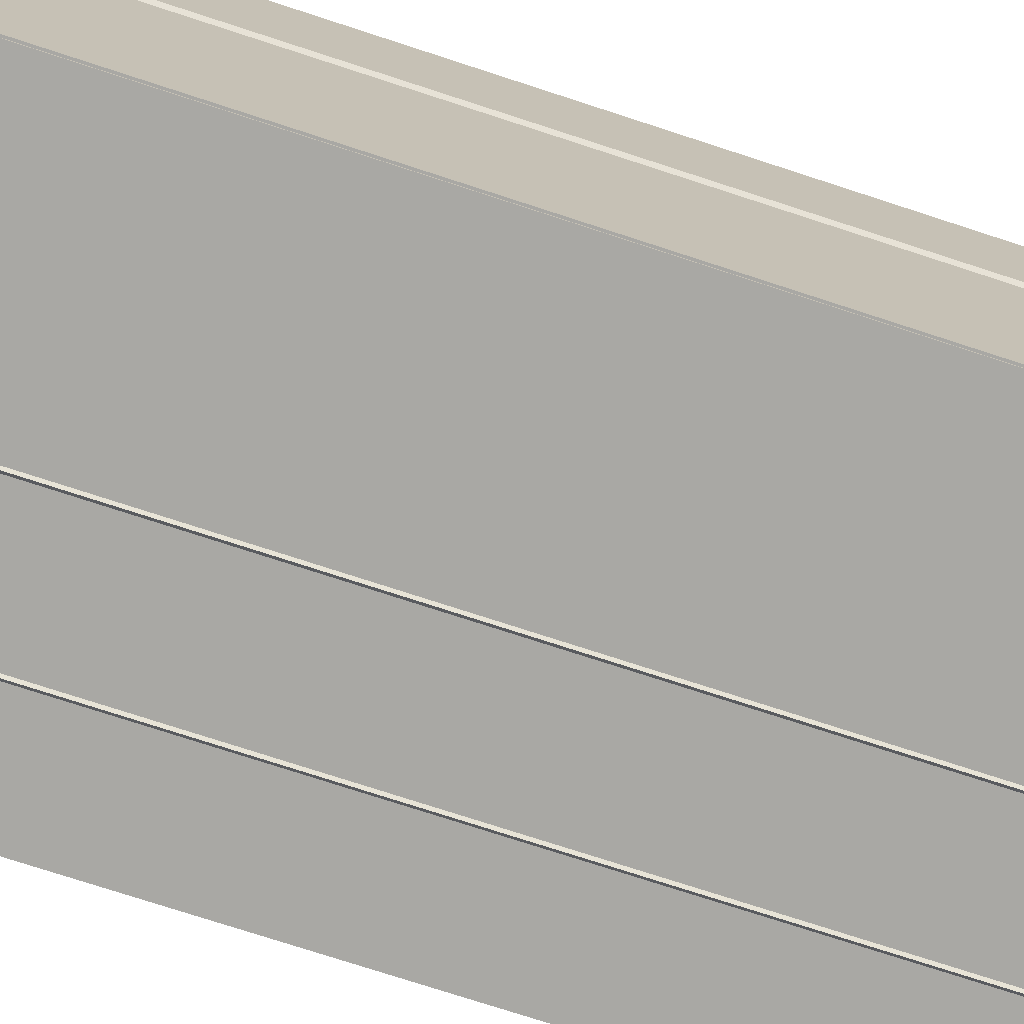
<metadata>
{"format":"obj","ext":"obj","renderer":"f3d","projection":"perspective","resolution":1024,"background":"white","views":[{"elev":-75.0,"azim":-108.1,"up":"+Z"}]}
</metadata>
<code>
o Cube
v -38.81 90 -40.91
v -38.81 -90 -40.91
v -38.81 90 40.91
v -38.81 -90 40.91
v -40.81 90 -40.91
v -40.81 -90 -40.91
v -40.81 90 40.91
v -40.81 -90 40.91
v 41.7 90 -40.91
v 41.7 -90 -40.91
v 41.7 90 40.91
v 41.7 -90 40.91
v 39.7 90 -40.91
v 39.7 -90 -40.91
v 39.7 90 40.91
v 39.7 -90 40.91
v -40.47 90 -41.25
v -40.47 -90 -41.25
v 41.36 90 -41.25
v 41.36 -90 -41.25
v -40.47 90 -39.25
v -40.47 -90 -39.25
v 41.36 90 -39.25
v 41.36 -90 -39.25
v -40.47 90 39.25
v -40.47 -90 39.25
v 41.36 90 39.25
v 41.36 -90 39.25
v -40.47 90 41.25
v -40.47 -90 41.25
v 41.36 90 41.25
v 41.36 -90 41.25
v 4.777 90 -3.811
v 4.777 -90 -3.811
v 4.777 90 3.656
v 4.777 -90 3.656
v 2.777 90 -3.811
v 2.777 -90 -3.811
v 2.777 90 3.656
v 2.777 -90 3.656
v -3.71 90 2.618
v -3.71 -90 2.618
v 3.756 90 2.618
v 3.756 -90 2.618
v -3.71 90 4.618
v -3.71 -90 4.618
v 3.756 90 4.618
v 3.756 -90 4.618
v -8.369 90 -18.02
v -8.369 -90 -18.02
v 4.959 90 -4.007
v 4.959 -90 -4.007
v -9.818 90 -16.64
v -9.818 -90 -16.64
v 3.51 90 -2.629
v 3.51 -90 -2.629
v -16.02 90 -17.3
v -16.02 -90 -17.3
v -2.691 90 -3.286
v -2.691 -90 -3.286
v -17.47 90 -15.92
v -17.47 -90 -15.92
v -4.14 90 -1.907
v -4.14 -90 -1.907
v -19.51 90 -33.4
v -19.51 -90 -33.4
v -19.29 90 2.629
v -19.29 -90 2.629
v -21.51 90 -33.38
v -21.51 -90 -33.38
v -21.29 90 2.642
v -21.29 -90 2.642
v -24.2 90 -20.69
v -24.2 -90 -20.69
v -23.98 90 15.33
v -23.98 -90 15.33
v -26.2 90 -20.68
v -26.2 -90 -20.68
v -25.98 90 15.34
v -25.98 -90 15.34
v -28.48 90 -34.35
v -28.48 -90 -34.35
v -28.26 90 1.679
v -28.26 -90 1.679
v -30.48 90 -34.33
v -30.48 -90 -34.33
v -30.26 90 1.691
v -30.26 -90 1.691
v -22.51 90 -33.76
v -22.51 -90 -33.76
v -30.03 90 -31.72
v -30.03 -90 -31.72
v -23.04 90 -35.69
v -23.04 -90 -35.69
v -30.55 90 -33.65
v -30.55 -90 -33.65
v -19.48 90 -27.99
v -19.48 -90 -27.99
v -27 90 -25.95
v -27 -90 -25.95
v -20.01 90 -29.92
v -20.01 -90 -29.92
v -27.52 90 -27.88
v -27.52 -90 -27.88
v 0.671 90 -21.55
v 0.671 -90 -21.55
v -20.26 90 -21.64
v -20.26 -90 -21.64
v 0.6802 90 -23.55
v 0.6802 -90 -23.55
v -20.25 90 -23.64
v -20.25 -90 -23.64
v -0.8638 90 -23.51
v -0.8638 -90 -23.51
v 12.46 90 -9.492
v 12.46 -90 -9.492
v -2.313 90 -22.13
v -2.313 -90 -22.13
v 11.02 90 -8.114
v 11.02 -90 -8.114
v -12.6 90 -14.45
v -12.6 -90 -14.45
v -12.49 90 4.031
v -12.49 -90 4.031
v -14.6 90 -14.43
v -14.6 -90 -14.43
v -14.49 90 4.044
v -14.49 -90 4.044
v -19.93 90 1.109
v -19.93 -90 1.109
v -6.898 90 14.21
v -6.898 -90 14.21
v -21.34 90 2.519
v -21.34 -90 2.519
v -8.316 90 15.62
v -8.316 -90 15.62
v -13 90 -2.499
v -13 -90 -2.499
v 0.03046 90 10.6
v 0.03046 -90 10.6
v -14.42 90 -1.089
v -14.42 -90 -1.089
v -1.388 90 12.01
v -1.388 -90 12.01
v -24.26 90 6.233
v -24.26 -90 6.233
v -11.23 90 19.34
v -11.23 -90 19.34
v -25.67 90 7.643
v -25.67 -90 7.643
v -12.65 90 20.75
v -12.65 -90 20.75
v -7.19 90 15.54
v -7.19 -90 15.54
v -19.73 90 29.11
v -19.73 -90 29.11
v -8.659 90 14.18
v -8.659 -90 14.18
v -21.2 90 27.75
v -21.2 -90 27.75
v -16.21 90 16.33
v -16.21 -90 16.33
v -28.75 90 29.9
v -28.75 -90 29.9
v -17.68 90 14.97
v -17.68 -90 14.97
v -30.22 90 28.55
v -30.22 -90 28.55
v -39.97 90 7.28
v -39.97 -90 7.28
v -26.94 90 20.38
v -26.94 -90 20.38
v -41.39 90 8.69
v -41.39 -90 8.69
v -28.36 90 21.79
v -28.36 -90 21.79
v -31.19 90 7.373
v -31.19 -90 7.373
v -24.57 90 14.16
v -24.57 -90 14.16
v -32.62 90 8.769
v -32.62 -90 8.769
v -26 90 15.56
v -26 -90 15.56
v -34.36 90 1.186
v -34.36 -90 1.186
v -29.74 90 9.464
v -29.74 -90 9.464
v -36.11 90 2.162
v -36.11 -90 2.162
v -31.48 90 10.44
v -31.48 -90 10.44
v 33.55 90 -1.057
v 33.55 -90 -1.057
v 28.93 90 -9.335
v 28.93 -90 -9.335
v 35.3 90 -2.033
v 35.3 -90 -2.033
v 30.67 90 -10.31
v 30.67 -90 -10.31
v 30.38 90 -7.244
v 30.38 -90 -7.244
v 23.76 90 -14.03
v 23.76 -90 -14.03
v 31.81 90 -8.64
v 31.81 -90 -8.64
v 25.19 90 -15.43
v 25.19 -90 -15.43
v 39.16 90 -7.151
v 39.16 -90 -7.151
v 26.13 90 -20.26
v 26.13 -90 -20.26
v 40.58 90 -8.561
v 40.58 -90 -8.561
v 27.55 90 -21.67
v 27.55 -90 -21.67
v 15.4 90 -16.2
v 15.4 -90 -16.2
v 27.94 90 -29.78
v 27.94 -90 -29.78
v 16.87 90 -14.84
v 16.87 -90 -14.84
v 29.41 90 -28.42
v 29.41 -90 -28.42
v 6.381 90 -15.41
v 6.381 -90 -15.41
v 18.92 90 -28.98
v 18.92 -90 -28.98
v 7.85 90 -14.05
v 7.85 -90 -14.05
v 20.39 90 -27.62
v 20.39 -90 -27.62
v 23.45 90 -6.104
v 23.45 -90 -6.104
v 10.42 90 -19.21
v 10.42 -90 -19.21
v 24.87 90 -7.514
v 24.87 -90 -7.514
v 11.84 90 -20.62
v 11.84 -90 -20.62
v 19.12 90 -0.9798
v 19.12 -90 -0.9798
v 6.089 90 -14.08
v 6.089 -90 -14.08
v 20.54 90 -2.39
v 20.54 -90 -2.39
v 7.507 90 -15.49
v 7.507 -90 -15.49
v 11.79 90 14.58
v 11.79 -90 14.58
v 11.68 90 -3.902
v 11.68 -90 -3.902
v 13.79 90 14.56
v 13.79 -90 14.56
v 13.68 90 -3.915
v 13.68 -90 -3.915
v -1.479 90 21.67
v -1.479 -90 21.67
v 19.45 90 21.77
v 19.45 -90 21.77
v -1.489 90 23.67
v -1.489 -90 23.67
v 19.44 90 23.77
v 19.44 -90 23.77
v 18.67 90 28.12
v 18.67 -90 28.12
v 26.19 90 26.08
v 26.19 -90 26.08
v 19.2 90 30.05
v 19.2 -90 30.05
v 26.71 90 28.01
v 26.71 -90 28.01
v 21.7 90 33.89
v 21.7 -90 33.89
v 29.22 90 31.85
v 29.22 -90 31.85
v 22.23 90 35.82
v 22.23 -90 35.82
v 29.75 90 33.78
v 29.75 -90 33.78
v 28.16 90 34.53
v 28.16 -90 34.53
v 27.93 90 -1.49
v 27.93 -90 -1.49
v 30.16 90 34.52
v 30.16 -90 34.52
v 29.93 90 -1.502
v 29.93 -90 -1.502
v 23.39 90 20.82
v 23.39 -90 20.82
v 23.17 90 -15.2
v 23.17 -90 -15.2
v 25.39 90 20.81
v 25.39 -90 20.81
v 25.17 90 -15.21
v 25.17 -90 -15.21
v 18.7 90 33.52
v 18.7 -90 33.52
v 18.48 90 -2.5
v 18.48 -90 -2.5
v 20.7 90 33.51
v 20.7 -90 33.51
v 20.48 90 -2.512
v 20.48 -90 -2.512
v 15.21 90 17.43
v 15.21 -90 17.43
v 1.882 90 3.415
v 1.882 -90 3.415
v 16.66 90 16.05
v 16.66 -90 16.05
v 3.332 90 2.037
v 3.332 -90 2.037
v 2.466 90 13.46
v 2.466 -90 13.46
v 15.49 90 26.57
v 15.49 -90 26.57
v 1.047 90 14.87
v 1.047 -90 14.87
v 14.08 90 27.98
v 14.08 -90 27.98
v -0.4819 90 29.9
v -0.4819 -90 29.9
v 20.45 90 30
v 20.45 -90 30
v -0.4911 90 31.91
v -0.4911 -90 31.91
v 20.44 90 32
v 20.44 -90 32
v -10.66 90 27.7
v -10.66 -90 27.7
v 1.876 90 14.12
v 1.876 -90 14.12
v -9.192 90 29.05
v -9.192 -90 29.05
v 3.345 90 15.48
v 3.345 -90 15.48
v -33.96 90 35.34
v -33.96 -90 35.34
v -33.99 90 17.25
v -33.99 -90 17.25
v -31.96 90 35.34
v -31.96 -90 35.34
v -31.99 90 17.25
v -31.99 -90 17.25
v -33.06 90 33.07
v -33.06 -90 33.07
v -14.97 90 32.86
v -14.97 -90 32.86
v -33.04 90 35.07
v -33.04 -90 35.07
v -14.95 90 34.86
v -14.95 -90 34.86
v -10.61 90 30.82
v -10.61 -90 30.82
v 7.479 90 30.6
v 7.479 -90 30.6
v -10.59 90 32.82
v -10.59 -90 32.82
v 7.503 90 32.6
v 7.503 -90 32.6
v -18.23 90 25.45
v -18.23 -90 25.45
v -9.456 90 31.84
v -9.456 -90 31.84
v -19.41 90 27.07
v -19.41 -90 27.07
v -10.63 90 33.46
v -10.63 -90 33.46
v 33.77 90 34.02
v 33.77 -90 34.02
v 33.55 90 -2.009
v 33.55 -90 -2.009
v 35.77 90 34
v 35.77 -90 34
v 35.55 90 -2.022
v 35.55 -90 -2.022
v 36.05 90 -19.43
v 36.05 -90 -19.43
v 23.02 90 -32.53
v 23.02 -90 -32.53
v 37.47 90 -20.84
v 37.47 -90 -20.84
v 24.44 90 -33.94
v 24.44 -90 -33.94
v 40.16 90 -23.69
v 40.16 -90 -23.69
v 27.13 90 -36.79
v 27.13 -90 -36.79
v 41.58 90 -25.1
v 41.58 -90 -25.1
v 28.55 90 -38.2
v 28.55 -90 -38.2
v 10.19 90 -28.09
v 10.19 -90 -28.09
v 22.73 90 -41.66
v 22.73 -90 -41.66
v 11.66 90 -26.73
v 11.66 -90 -26.73
v 24.2 90 -40.3
v 24.2 -90 -40.3
v -4.294 90 -23.17
v -4.294 -90 -23.17
v 8.244 90 -36.75
v 8.244 -90 -36.75
v -2.824 90 -21.82
v -2.824 -90 -21.82
v 9.713 90 -35.39
v 9.713 -90 -35.39
v -11.01 90 -28.08
v -11.01 -90 -28.08
v 1.532 90 -41.66
v 1.532 -90 -41.66
v -9.536 90 -26.73
v -9.536 -90 -26.73
v 3.001 90 -40.3
v 3.001 -90 -40.3
v -23.2 90 -22.38
v -23.2 -90 -22.38
v -10.66 90 -35.96
v -10.66 -90 -35.96
v -21.73 90 -21.02
v -21.73 -90 -21.02
v -9.195 90 -34.6
v -9.195 -90 -34.6
v -32.76 90 -31.6
v -32.76 -90 -31.6
v -40.28 90 -29.56
v -40.28 -90 -29.56
v -33.29 90 -33.53
v -33.29 -90 -33.53
v -40.8 90 -31.49
v -40.8 -90 -31.49
v -36.37 90 -31.72
v -36.37 -90 -31.72
v -36.25 90 -12.47
v -36.25 -90 -12.47
v -38.37 90 -31.71
v -38.37 -90 -31.71
v -38.25 90 -12.45
v -38.25 -90 -12.45
v -27.49 90 -8.001
v -27.49 -90 -8.001
v -35.01 90 -5.957
v -35.01 -90 -5.957
v -28.02 90 -9.931
v -28.02 -90 -9.931
v -35.53 90 -7.887
v -35.53 -90 -7.887
v -32.35 90 -26.67
v -32.35 -90 -26.67
v -32.23 90 -7.414
v -32.23 -90 -7.414
v -34.35 90 -26.66
v -34.35 -90 -26.66
v -34.23 90 -7.402
v -34.23 -90 -7.402
v 14.43 90 34.39
v 14.43 -90 34.39
v 21.14 90 38.34
v 21.14 -90 38.34
v 13.42 90 36.11
v 13.42 -90 36.11
v 20.13 90 40.07
v 20.13 -90 40.07
v 3.824 90 31.14
v 3.824 -90 31.14
v 10.54 90 35.09
v 10.54 -90 35.09
v 2.809 90 32.87
v 2.809 -90 32.87
v 9.522 90 36.82
v 9.522 -90 36.82
v -0.2306 90 34.95
v -0.2306 -90 34.95
v 6.482 90 38.91
v 6.482 -90 38.91
v -1.245 90 36.68
v -1.245 -90 36.68
v 5.467 90 40.63
v 5.467 -90 40.63
v -9.979 90 31.25
v -9.979 -90 31.25
v -3.267 90 35.21
v -3.267 -90 35.21
v -10.99 90 32.98
v -10.99 -90 32.98
v -4.282 90 36.93
v -4.282 -90 36.93
v -38.29 90 -40.45
v -38.29 -90 -40.45
v -31.58 90 -36.5
v -31.58 -90 -36.5
v -39.3 90 -38.73
v -39.3 -90 -38.73
v -32.59 90 -34.78
v -32.59 -90 -34.78
v -20.7 90 -40.7
v -20.7 -90 -40.7
v -13.99 90 -36.75
v -13.99 -90 -36.75
v -21.72 90 -38.98
v -21.72 -90 -38.98
v -15.01 90 -35.02
v -15.01 -90 -35.02
f 5 3 1
f 3 8 4
f 7 6 8
f 2 8 6
f 1 4 2
f 5 2 6
f 5 7 3
f 3 7 8
f 7 5 6
f 2 4 8
f 1 3 4
f 5 1 2
f 13 11 9
f 11 16 12
f 15 14 16
f 10 16 14
f 9 12 10
f 13 10 14
f 13 15 11
f 11 15 16
f 15 13 14
f 10 12 16
f 9 11 12
f 13 9 10
f 21 19 17
f 19 24 20
f 23 22 24
f 18 24 22
f 17 20 18
f 21 18 22
f 21 23 19
f 19 23 24
f 23 21 22
f 18 20 24
f 17 19 20
f 21 17 18
f 29 27 25
f 27 32 28
f 31 30 32
f 26 32 30
f 25 28 26
f 29 26 30
f 29 31 27
f 27 31 32
f 31 29 30
f 26 28 32
f 25 27 28
f 29 25 26
f 37 35 33
f 35 40 36
f 39 38 40
f 34 40 38
f 33 36 34
f 37 34 38
f 37 39 35
f 35 39 40
f 39 37 38
f 34 36 40
f 33 35 36
f 37 33 34
f 45 43 41
f 43 48 44
f 47 46 48
f 42 48 46
f 41 44 42
f 45 42 46
f 45 47 43
f 43 47 48
f 47 45 46
f 42 44 48
f 41 43 44
f 45 41 42
f 49 55 51
f 51 56 52
f 55 54 56
f 50 56 54
f 49 52 50
f 53 50 54
f 49 53 55
f 51 55 56
f 55 53 54
f 50 52 56
f 49 51 52
f 53 49 50
f 57 63 59
f 59 64 60
f 63 62 64
f 58 64 62
f 57 60 58
f 61 58 62
f 57 61 63
f 59 63 64
f 63 61 62
f 58 60 64
f 57 59 60
f 61 57 58
f 65 71 67
f 67 72 68
f 71 70 72
f 66 72 70
f 65 68 66
f 69 66 70
f 65 69 71
f 67 71 72
f 71 69 70
f 66 68 72
f 65 67 68
f 69 65 66
f 73 79 75
f 75 80 76
f 79 78 80
f 74 80 78
f 73 76 74
f 77 74 78
f 73 77 79
f 75 79 80
f 79 77 78
f 74 76 80
f 73 75 76
f 77 73 74
f 81 87 83
f 83 88 84
f 87 86 88
f 82 88 86
f 81 84 82
f 85 82 86
f 81 85 87
f 83 87 88
f 87 85 86
f 82 84 88
f 81 83 84
f 85 81 82
f 93 91 89
f 91 96 92
f 95 94 96
f 94 92 96
f 89 92 90
f 93 90 94
f 93 95 91
f 91 95 96
f 95 93 94
f 94 90 92
f 89 91 92
f 93 89 90
f 101 99 97
f 99 104 100
f 103 102 104
f 102 100 104
f 97 100 98
f 101 98 102
f 101 103 99
f 99 103 104
f 103 101 102
f 102 98 100
f 97 99 100
f 101 97 98
f 105 111 107
f 107 112 108
f 111 110 112
f 106 112 110
f 105 108 106
f 109 106 110
f 105 109 111
f 107 111 112
f 111 109 110
f 106 108 112
f 105 107 108
f 109 105 106
f 113 119 115
f 115 120 116
f 119 118 120
f 114 120 118
f 113 116 114
f 117 114 118
f 113 117 119
f 115 119 120
f 119 117 118
f 114 116 120
f 113 115 116
f 117 113 114
f 121 127 123
f 123 128 124
f 127 126 128
f 122 128 126
f 121 124 122
f 125 122 126
f 121 125 127
f 123 127 128
f 127 125 126
f 122 124 128
f 121 123 124
f 125 121 122
f 129 135 131
f 131 136 132
f 135 134 136
f 130 136 134
f 129 132 130
f 133 130 134
f 129 133 135
f 131 135 136
f 135 133 134
f 130 132 136
f 129 131 132
f 133 129 130
f 137 143 139
f 139 144 140
f 143 142 144
f 138 144 142
f 137 140 138
f 141 138 142
f 137 141 143
f 139 143 144
f 143 141 142
f 138 140 144
f 137 139 140
f 141 137 138
f 145 151 147
f 147 152 148
f 151 150 152
f 146 152 150
f 145 148 146
f 149 146 150
f 145 149 151
f 147 151 152
f 151 149 150
f 146 148 152
f 145 147 148
f 149 145 146
f 157 155 153
f 155 160 156
f 159 158 160
f 158 156 160
f 153 156 154
f 157 154 158
f 157 159 155
f 155 159 160
f 159 157 158
f 158 154 156
f 153 155 156
f 157 153 154
f 165 163 161
f 163 168 164
f 167 166 168
f 166 164 168
f 161 164 162
f 165 162 166
f 165 167 163
f 163 167 168
f 167 165 166
f 166 162 164
f 161 163 164
f 165 161 162
f 169 175 171
f 171 176 172
f 175 174 176
f 170 176 174
f 169 172 170
f 173 170 174
f 169 173 175
f 171 175 176
f 175 173 174
f 170 172 176
f 169 171 172
f 173 169 170
f 177 183 179
f 179 184 180
f 183 182 184
f 178 184 182
f 177 180 178
f 181 178 182
f 177 181 183
f 179 183 184
f 183 181 182
f 178 180 184
f 177 179 180
f 181 177 178
f 185 191 187
f 187 192 188
f 191 190 192
f 186 192 190
f 185 188 186
f 189 186 190
f 185 189 191
f 187 191 192
f 191 189 190
f 186 188 192
f 185 187 188
f 189 185 186
f 193 199 195
f 195 200 196
f 199 198 200
f 194 200 198
f 193 196 194
f 197 194 198
f 193 197 199
f 195 199 200
f 199 197 198
f 194 196 200
f 193 195 196
f 197 193 194
f 201 207 203
f 203 208 204
f 207 206 208
f 202 208 206
f 201 204 202
f 205 202 206
f 201 205 207
f 203 207 208
f 207 205 206
f 202 204 208
f 201 203 204
f 205 201 202
f 209 215 211
f 211 216 212
f 215 214 216
f 210 216 214
f 209 212 210
f 213 210 214
f 209 213 215
f 211 215 216
f 215 213 214
f 210 212 216
f 209 211 212
f 213 209 210
f 221 219 217
f 219 224 220
f 223 222 224
f 222 220 224
f 217 220 218
f 221 218 222
f 221 223 219
f 219 223 224
f 223 221 222
f 222 218 220
f 217 219 220
f 221 217 218
f 229 227 225
f 227 232 228
f 231 230 232
f 230 228 232
f 225 228 226
f 229 226 230
f 229 231 227
f 227 231 232
f 231 229 230
f 230 226 228
f 225 227 228
f 229 225 226
f 233 239 235
f 235 240 236
f 239 238 240
f 234 240 238
f 233 236 234
f 237 234 238
f 233 237 239
f 235 239 240
f 239 237 238
f 234 236 240
f 233 235 236
f 237 233 234
f 241 247 243
f 243 248 244
f 247 246 248
f 242 248 246
f 241 244 242
f 245 242 246
f 241 245 247
f 243 247 248
f 247 245 246
f 242 244 248
f 241 243 244
f 245 241 242
f 249 255 251
f 251 256 252
f 255 254 256
f 250 256 254
f 249 252 250
f 253 250 254
f 249 253 255
f 251 255 256
f 255 253 254
f 250 252 256
f 249 251 252
f 253 249 250
f 257 263 259
f 259 264 260
f 263 262 264
f 258 264 262
f 257 260 258
f 261 258 262
f 257 261 263
f 259 263 264
f 263 261 262
f 258 260 264
f 257 259 260
f 261 257 258
f 269 267 265
f 267 272 268
f 271 270 272
f 270 268 272
f 265 268 266
f 269 266 270
f 269 271 267
f 267 271 272
f 271 269 270
f 270 266 268
f 265 267 268
f 269 265 266
f 277 275 273
f 275 280 276
f 279 278 280
f 278 276 280
f 273 276 274
f 277 274 278
f 277 279 275
f 275 279 280
f 279 277 278
f 278 274 276
f 273 275 276
f 277 273 274
f 281 287 283
f 283 288 284
f 287 286 288
f 282 288 286
f 281 284 282
f 285 282 286
f 281 285 287
f 283 287 288
f 287 285 286
f 282 284 288
f 281 283 284
f 285 281 282
f 289 295 291
f 291 296 292
f 295 294 296
f 290 296 294
f 289 292 290
f 293 290 294
f 289 293 295
f 291 295 296
f 295 293 294
f 290 292 296
f 289 291 292
f 293 289 290
f 297 303 299
f 299 304 300
f 303 302 304
f 298 304 302
f 297 300 298
f 301 298 302
f 297 301 303
f 299 303 304
f 303 301 302
f 298 300 304
f 297 299 300
f 301 297 298
f 305 311 307
f 307 312 308
f 311 310 312
f 306 312 310
f 305 308 306
f 309 306 310
f 305 309 311
f 307 311 312
f 311 309 310
f 306 308 312
f 305 307 308
f 309 305 306
f 313 319 315
f 315 320 316
f 319 318 320
f 314 320 318
f 313 316 314
f 317 314 318
f 313 317 319
f 315 319 320
f 319 317 318
f 314 316 320
f 313 315 316
f 317 313 314
f 321 327 323
f 323 328 324
f 327 326 328
f 322 328 326
f 321 324 322
f 325 322 326
f 321 325 327
f 323 327 328
f 327 325 326
f 322 324 328
f 321 323 324
f 325 321 322
f 333 331 329
f 331 336 332
f 335 334 336
f 334 332 336
f 329 332 330
f 333 330 334
f 333 335 331
f 331 335 336
f 335 333 334
f 334 330 332
f 329 331 332
f 333 329 330
f 337 343 339
f 339 344 340
f 343 342 344
f 338 344 342
f 337 340 338
f 341 338 342
f 337 341 343
f 339 343 344
f 343 341 342
f 338 340 344
f 337 339 340
f 341 337 338
f 349 347 345
f 347 352 348
f 351 350 352
f 350 348 352
f 345 348 346
f 349 346 350
f 349 351 347
f 347 351 352
f 351 349 350
f 350 346 348
f 345 347 348
f 349 345 346
f 357 355 353
f 355 360 356
f 359 358 360
f 358 356 360
f 353 356 354
f 357 354 358
f 357 359 355
f 355 359 360
f 359 357 358
f 358 354 356
f 353 355 356
f 357 353 354
f 361 367 363
f 363 368 364
f 367 366 368
f 362 368 366
f 361 364 362
f 365 362 366
f 361 365 367
f 363 367 368
f 367 365 366
f 362 364 368
f 361 363 364
f 365 361 362
f 369 375 371
f 371 376 372
f 375 374 376
f 370 376 374
f 369 372 370
f 373 370 374
f 369 373 375
f 371 375 376
f 375 373 374
f 370 372 376
f 369 371 372
f 373 369 370
f 377 383 379
f 379 384 380
f 383 382 384
f 378 384 382
f 377 380 378
f 381 378 382
f 377 381 383
f 379 383 384
f 383 381 382
f 378 380 384
f 377 379 380
f 381 377 378
f 385 391 387
f 387 392 388
f 391 390 392
f 386 392 390
f 385 388 386
f 389 386 390
f 385 389 391
f 387 391 392
f 391 389 390
f 386 388 392
f 385 387 388
f 389 385 386
f 397 395 393
f 395 400 396
f 399 398 400
f 398 396 400
f 393 396 394
f 397 394 398
f 397 399 395
f 395 399 400
f 399 397 398
f 398 394 396
f 393 395 396
f 397 393 394
f 405 403 401
f 403 408 404
f 407 406 408
f 406 404 408
f 401 404 402
f 405 402 406
f 405 407 403
f 403 407 408
f 407 405 406
f 406 402 404
f 401 403 404
f 405 401 402
f 413 411 409
f 411 416 412
f 415 414 416
f 414 412 416
f 409 412 410
f 413 410 414
f 413 415 411
f 411 415 416
f 415 413 414
f 414 410 412
f 409 411 412
f 413 409 410
f 421 419 417
f 419 424 420
f 423 422 424
f 422 420 424
f 417 420 418
f 421 418 422
f 421 423 419
f 419 423 424
f 423 421 422
f 422 418 420
f 417 419 420
f 421 417 418
f 429 427 425
f 427 432 428
f 431 430 432
f 430 428 432
f 425 428 426
f 429 426 430
f 429 431 427
f 427 431 432
f 431 429 430
f 430 426 428
f 425 427 428
f 429 425 426
f 433 439 435
f 435 440 436
f 439 438 440
f 434 440 438
f 433 436 434
f 437 434 438
f 433 437 439
f 435 439 440
f 439 437 438
f 434 436 440
f 433 435 436
f 437 433 434
f 445 443 441
f 443 448 444
f 447 446 448
f 446 444 448
f 441 444 442
f 445 442 446
f 445 447 443
f 443 447 448
f 447 445 446
f 446 442 444
f 441 443 444
f 445 441 442
f 449 455 451
f 451 456 452
f 455 454 456
f 450 456 454
f 449 452 450
f 453 450 454
f 449 453 455
f 451 455 456
f 455 453 454
f 450 452 456
f 449 451 452
f 453 449 450
f 457 463 459
f 459 464 460
f 463 462 464
f 458 464 462
f 457 460 458
f 461 458 462
f 457 461 463
f 459 463 464
f 463 461 462
f 458 460 464
f 457 459 460
f 461 457 458
f 465 471 467
f 467 472 468
f 471 470 472
f 466 472 470
f 465 468 466
f 469 466 470
f 465 469 471
f 467 471 472
f 471 469 470
f 466 468 472
f 465 467 468
f 469 465 466
f 473 479 475
f 475 480 476
f 479 478 480
f 474 480 478
f 473 476 474
f 477 474 478
f 473 477 479
f 475 479 480
f 479 477 478
f 474 476 480
f 473 475 476
f 477 473 474
f 481 487 483
f 483 488 484
f 487 486 488
f 482 488 486
f 481 484 482
f 485 482 486
f 481 485 487
f 483 487 488
f 487 485 486
f 482 484 488
f 481 483 484
f 485 481 482
f 489 495 491
f 491 496 492
f 495 494 496
f 490 496 494
f 489 492 490
f 493 490 494
f 489 493 495
f 491 495 496
f 495 493 494
f 490 492 496
f 489 491 492
f 493 489 490
f 497 503 499
f 499 504 500
f 503 502 504
f 498 504 502
f 497 500 498
f 501 498 502
f 497 501 503
f 499 503 504
f 503 501 502
f 498 500 504
f 497 499 500
f 501 497 498

</code>
